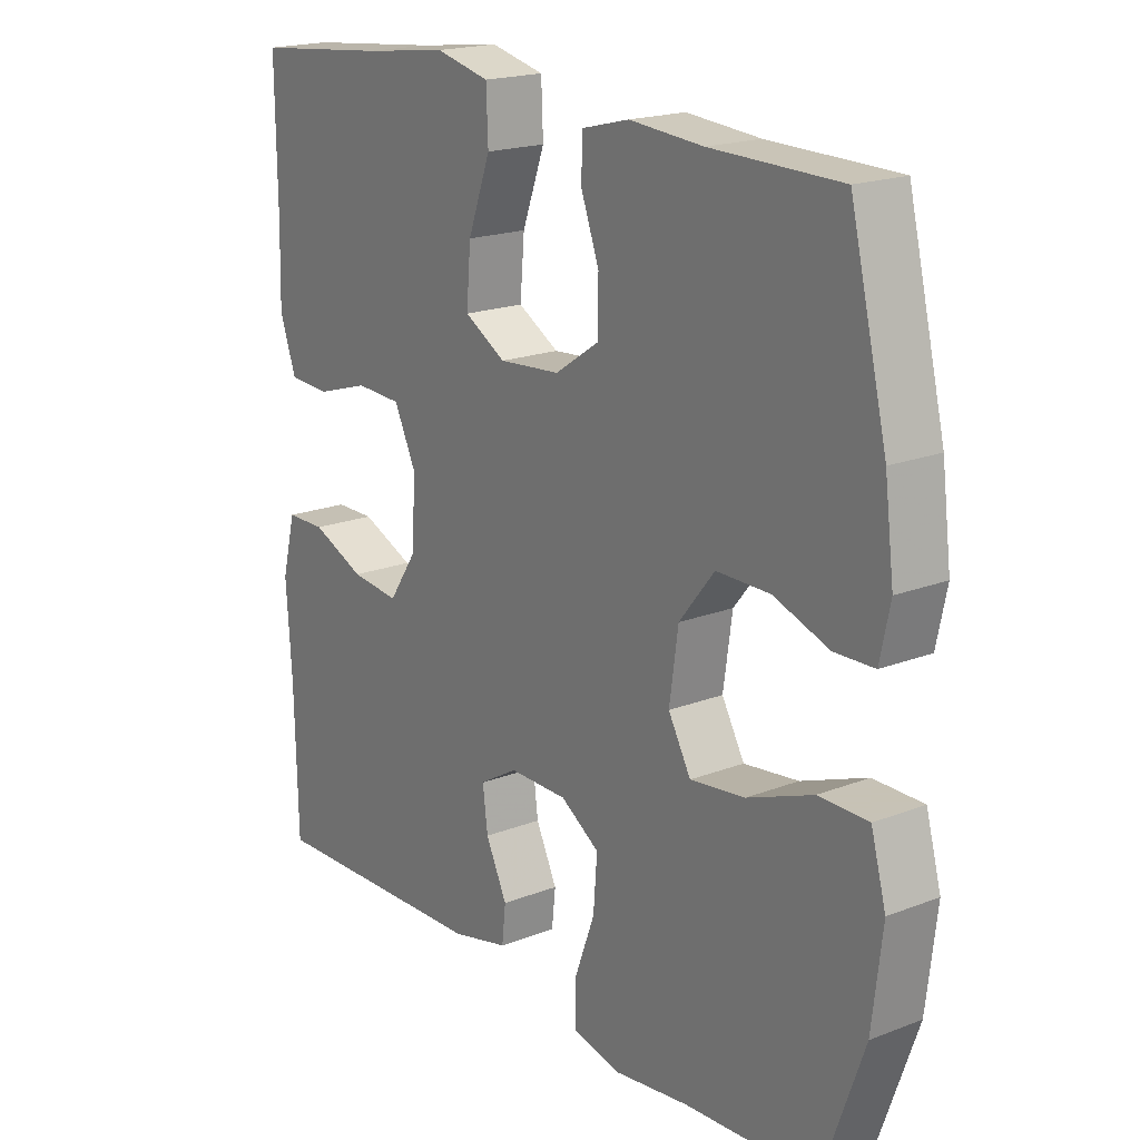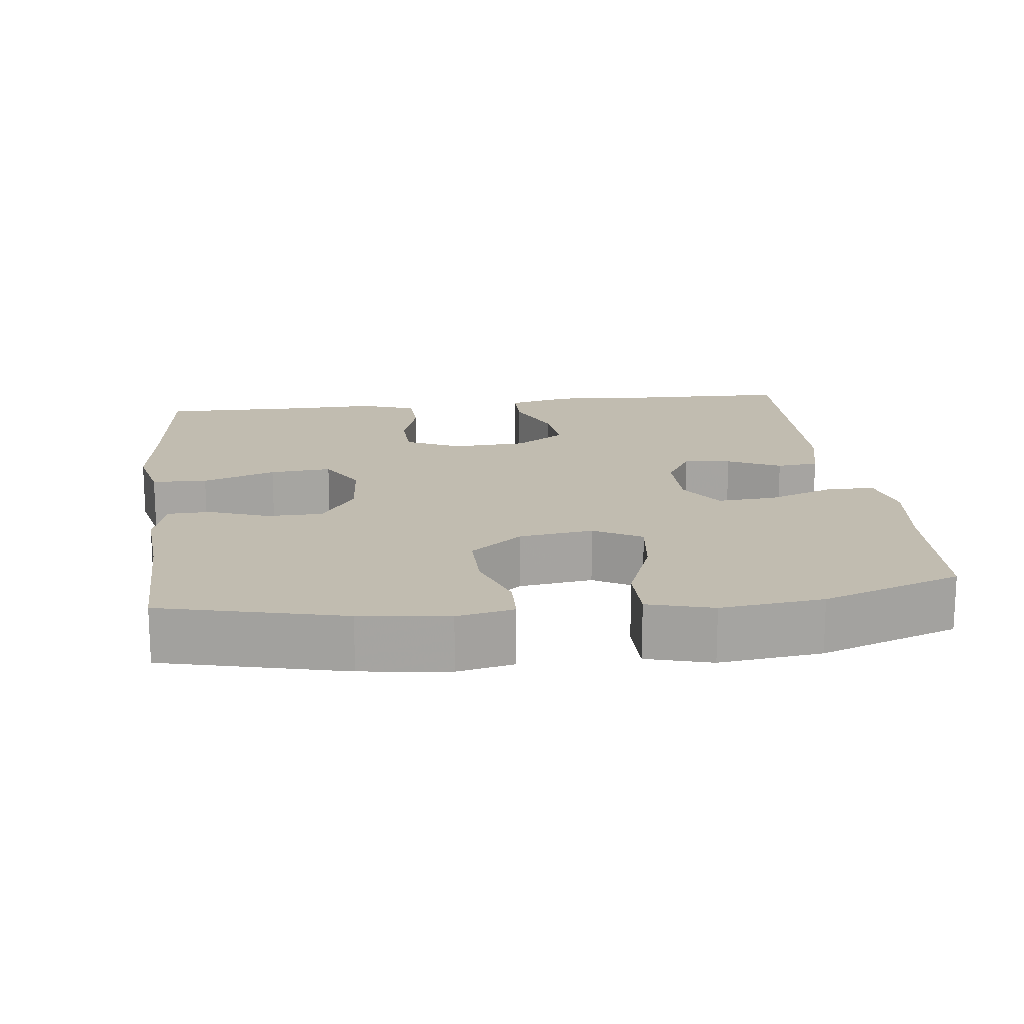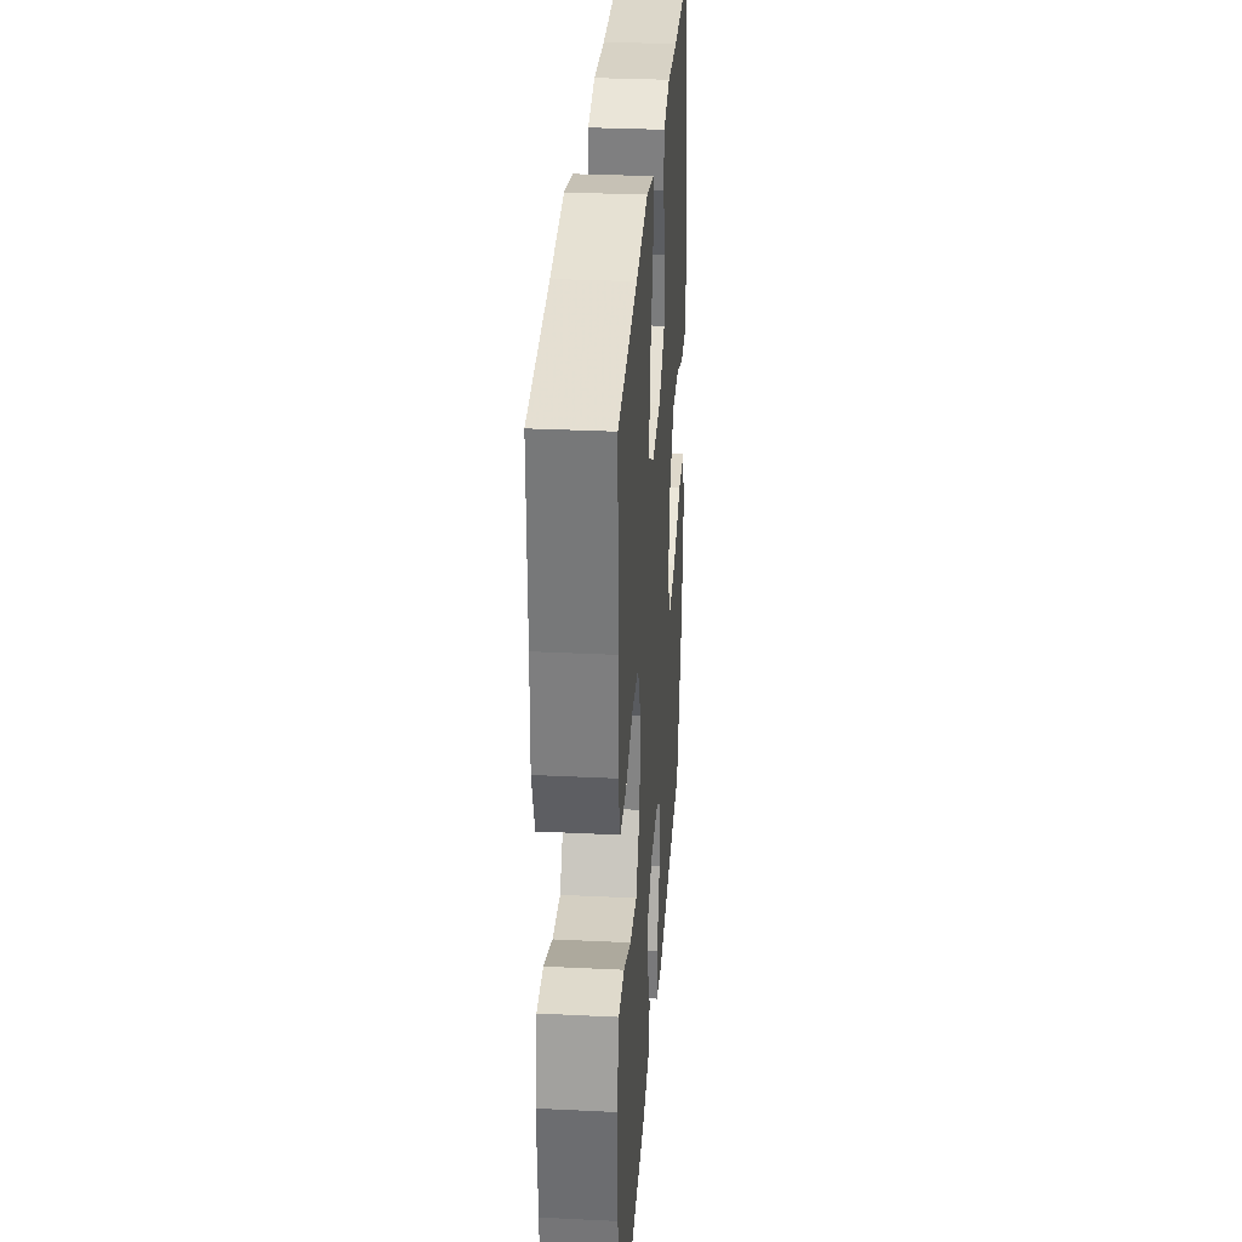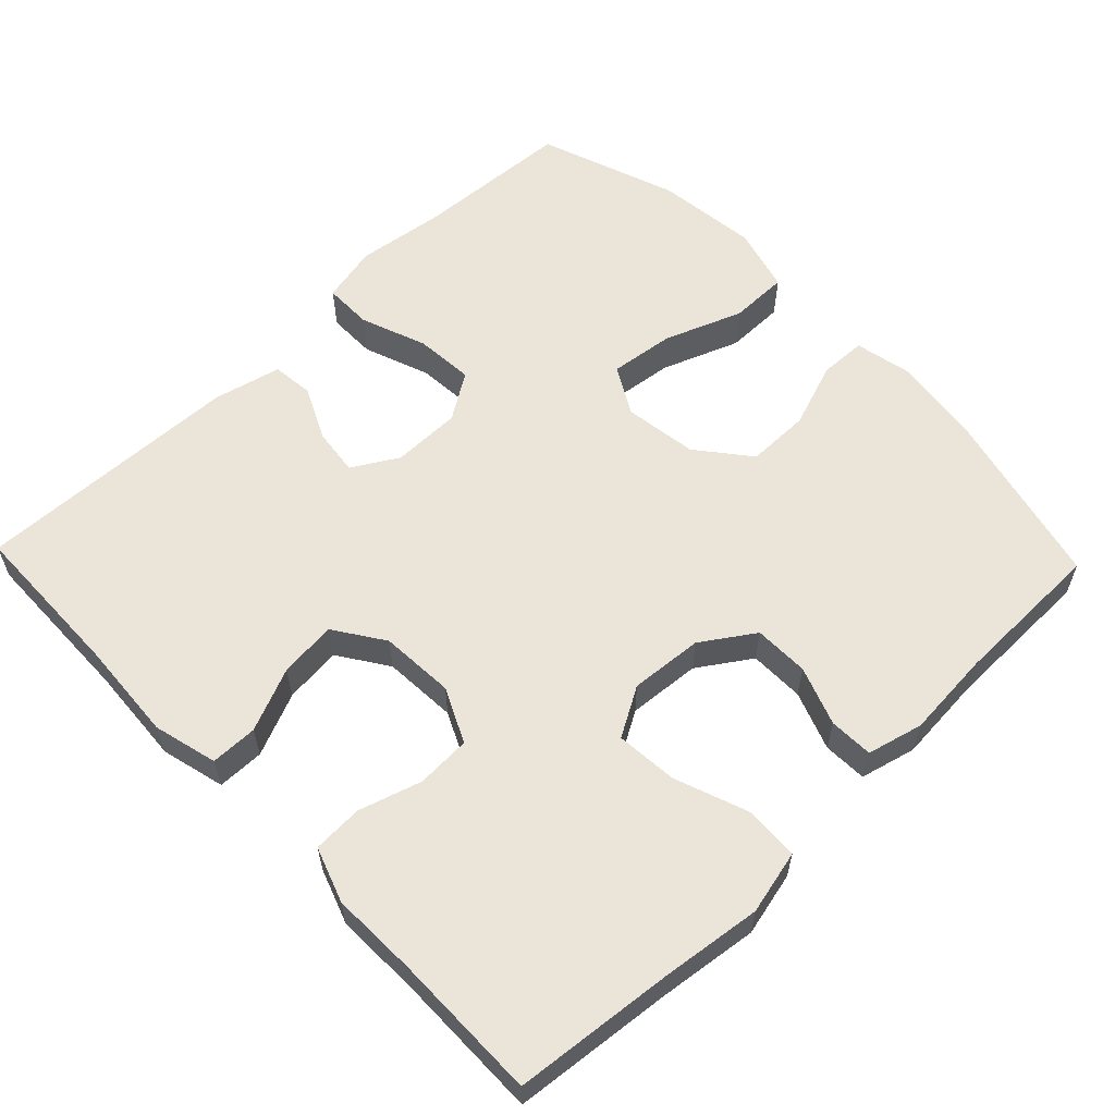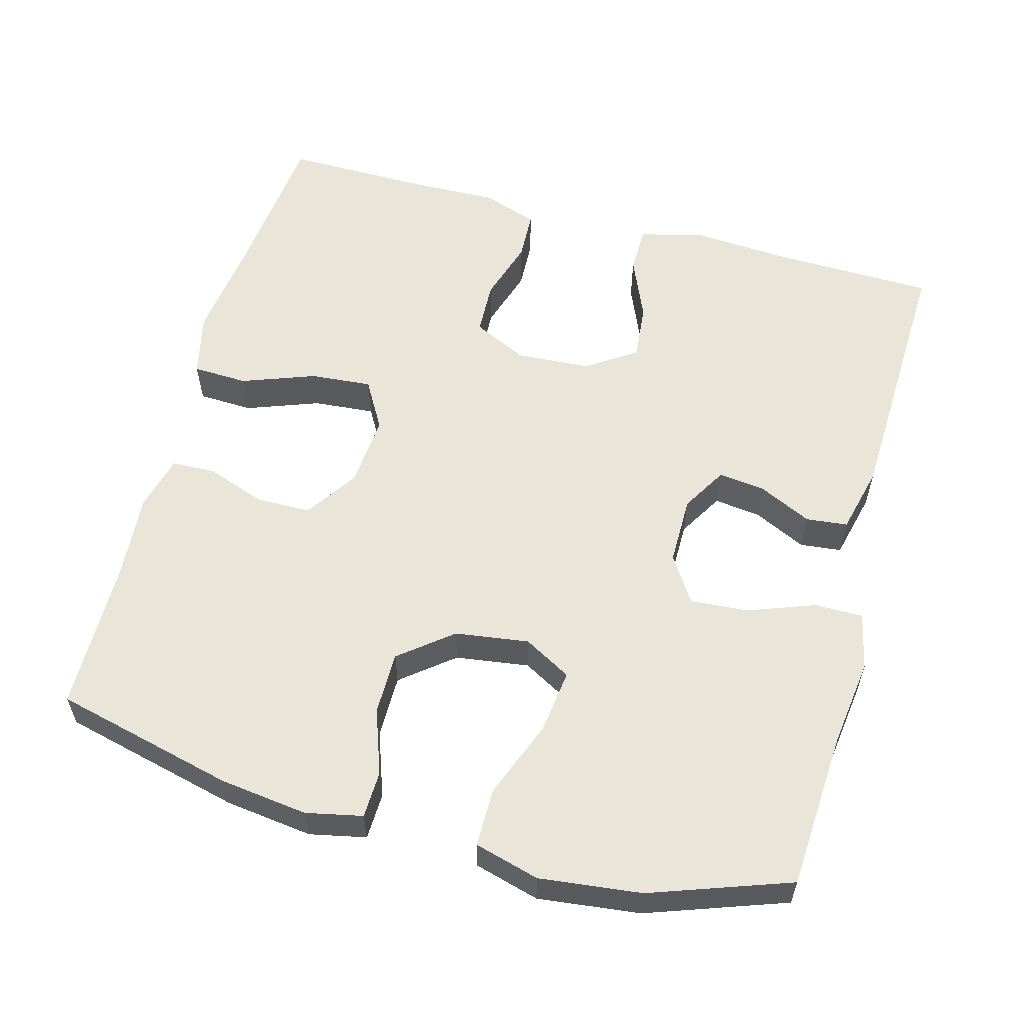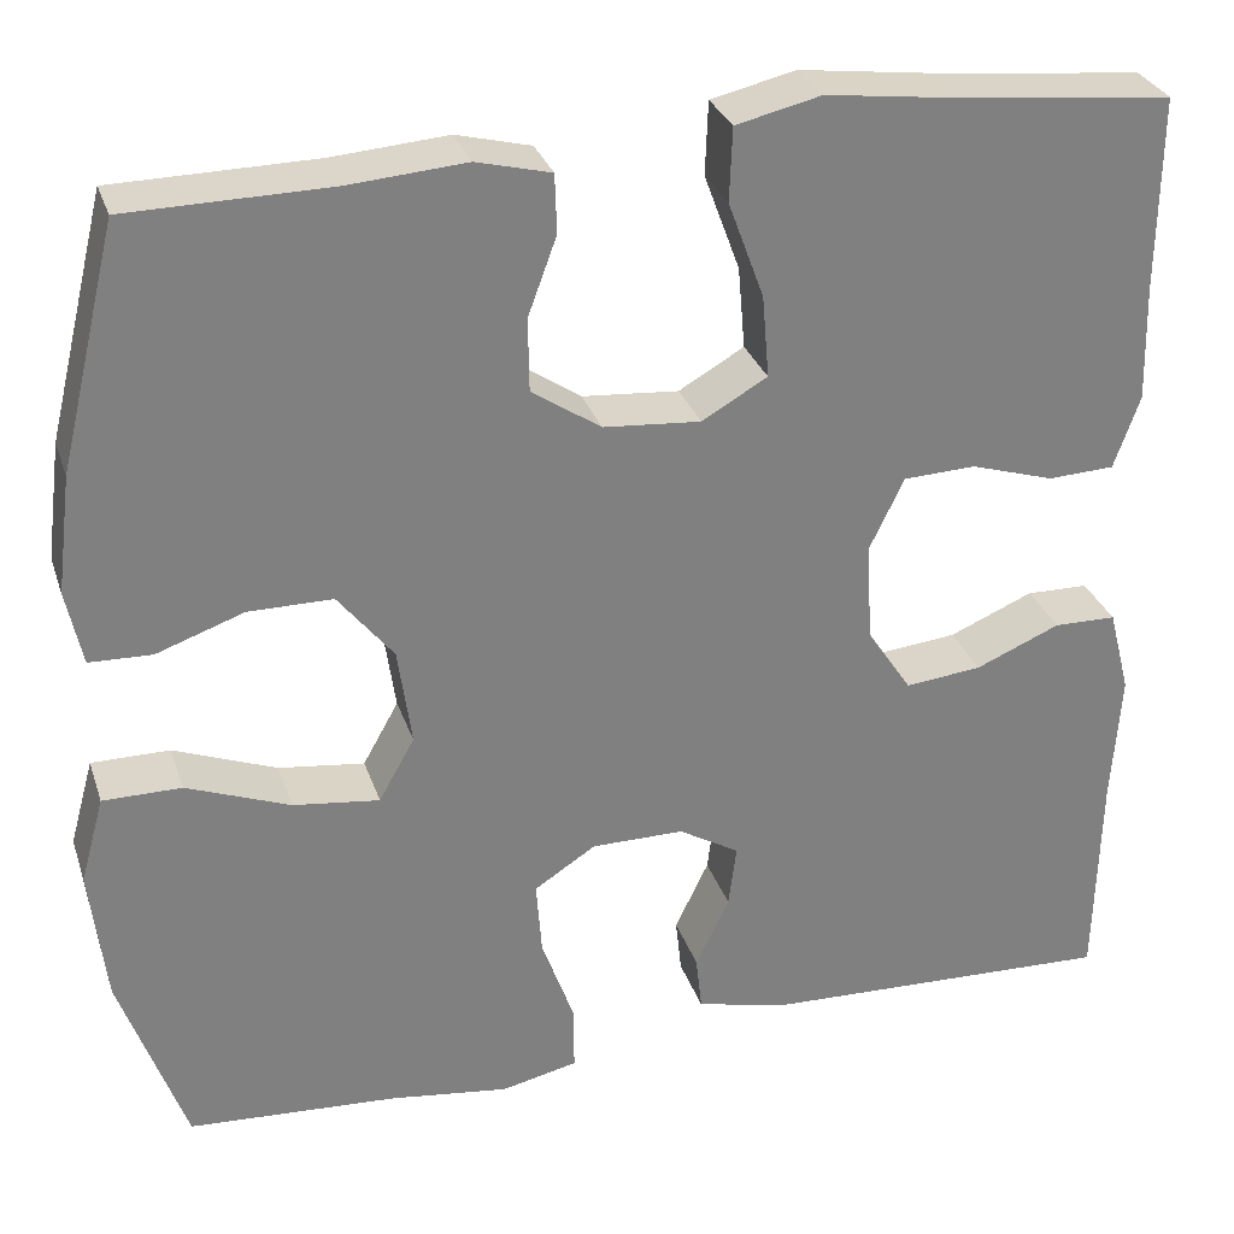
<metadata>
{"format":"obj","ext":"obj","renderer":"f3d","projection":"perspective","resolution":1024,"background":"white","views":[{"elev":19.1,"azim":53.9,"up":"+Z"},{"elev":16.5,"azim":83.1,"up":"+Y"},{"elev":31.6,"azim":-86.0,"up":"+Z"},{"elev":59.3,"azim":-43.9,"up":"+Y"},{"elev":57.8,"azim":105.2,"up":"+Y"},{"elev":29.9,"azim":163.1,"up":"+Z"}]}
</metadata>
<code>
v -0.5 0.07 0.5
v -0.285 0.07 0.522
v -0.151 0.07 0.539
v -0.065 0.07 0.519
v -0.062 0.07 0.445
v -0.098 0.07 0.347
v -0.105 0.07 0.264
v -0.039 0.07 0.226
v 0.059 0.07 0.234
v 0.129 0.07 0.281
v 0.13 0.07 0.355
v 0.101 0.07 0.434
v 0.103 0.07 0.493
v 0.178 0.07 0.512
v 0.295 0.07 0.503
v 0.5 0.07 0.5
v 0.559 0.07 0.257
v 0.574 0.07 0.139
v 0.558 0.07 0.063
v 0.495 0.07 0.061
v 0.407 0.07 0.092
v 0.322 0.07 0.092
v 0.266 0.07 0.022
v 0.252 0.07 -0.077
v 0.288 0.07 -0.141
v 0.375 0.07 -0.13
v 0.479 0.07 -0.09
v 0.558 0.07 -0.09
v 0.582 0.07 -0.177
v 0.566 0.07 -0.314
v 0.5 0.07 -0.5
v 0.289 0.07 -0.513
v 0.169 0.07 -0.529
v 0.092 0.07 -0.512
v 0.092 0.07 -0.447
v 0.125 0.07 -0.358
v 0.131 0.07 -0.279
v 0.069 0.07 -0.239
v -0.024 0.07 -0.239
v -0.085 0.07 -0.275
v -0.077 0.07 -0.338
v -0.043 0.07 -0.409
v -0.049 0.07 -0.465
v -0.14 0.07 -0.487
v -0.5 0.07 -0.5
v -0.505 0.07 -0.283
v -0.514 0.07 -0.15
v -0.492 0.07 -0.064
v -0.429 0.07 -0.063
v -0.344 0.07 -0.099
v -0.267 0.07 -0.107
v -0.222 0.07 -0.04
v -0.216 0.07 0.06
v -0.251 0.07 0.133
v -0.324 0.07 0.136
v -0.408 0.07 0.11
v -0.475 0.07 0.113
v -0.501 0.07 0.187
v -0.498 0.07 0.302
v -0.5 0 0.5
v -0.285 0 0.522
v -0.151 0 0.539
v -0.065 0 0.519
v -0.062 0 0.445
v -0.098 0 0.347
v -0.105 0 0.264
v -0.039 0 0.226
v 0.059 0 0.234
v 0.129 0 0.281
v 0.13 0 0.355
v 0.101 0 0.434
v 0.103 0 0.493
v 0.178 0 0.512
v 0.295 0 0.503
v 0.5 0 0.5
v 0.559 0 0.257
v 0.574 0 0.139
v 0.558 0 0.063
v 0.495 0 0.061
v 0.407 0 0.092
v 0.322 0 0.092
v 0.266 0 0.022
v 0.252 0 -0.077
v 0.288 0 -0.141
v 0.375 0 -0.13
v 0.479 0 -0.09
v 0.558 0 -0.09
v 0.582 0 -0.177
v 0.566 0 -0.314
v 0.5 0 -0.5
v 0.289 0 -0.513
v 0.169 0 -0.529
v 0.092 0 -0.512
v 0.092 0 -0.447
v 0.125 0 -0.358
v 0.131 0 -0.279
v 0.069 0 -0.239
v -0.024 0 -0.239
v -0.085 0 -0.275
v -0.077 0 -0.338
v -0.043 0 -0.409
v -0.049 0 -0.465
v -0.14 0 -0.487
v -0.5 0 -0.5
v -0.505 0 -0.283
v -0.514 0 -0.15
v -0.492 0 -0.064
v -0.429 0 -0.063
v -0.344 0 -0.099
v -0.267 0 -0.107
v -0.222 0 -0.04
v -0.216 0 0.06
v -0.251 0 0.133
v -0.324 0 0.136
v -0.408 0 0.11
v -0.475 0 0.113
v -0.501 0 0.187
v -0.498 0 0.302
f 57 58 59
f 56 57 59
f 55 56 59
f 59 1 2
f 55 59 2
f 54 55 2
f 4 5 6
f 3 4 6
f 2 3 6
f 54 2 6
f 53 54 6
f 52 53 6 7
f 48 49 50
f 47 48 50
f 46 47 50
f 46 50 51
f 45 46 51
f 44 45 51
f 43 44 51
f 42 43 51
f 41 42 51
f 40 41 51 52
f 34 35 36
f 33 34 36
f 32 33 36
f 32 36 37
f 31 32 37
f 30 31 37
f 29 30 37
f 28 29 37
f 27 28 37
f 26 27 37
f 25 26 37 38
f 19 20 21
f 18 19 21
f 17 18 21
f 16 17 21
f 15 16 21
f 15 21 22
f 14 15 22
f 13 14 22
f 12 13 22
f 11 12 22
f 10 11 22 23
f 52 7 8
f 40 52 8
f 39 40 8
f 39 8 9
f 38 39 9
f 25 38 9
f 24 25 9
f 9 10 23 24
f 118 117 116
f 118 116 115
f 118 115 114
f 61 60 118
f 61 118 114
f 61 114 113
f 65 64 63
f 65 63 62
f 65 62 61
f 65 61 113
f 65 113 112
f 66 65 112 111
f 109 108 107
f 109 107 106
f 109 106 105
f 110 109 105
f 110 105 104
f 110 104 103
f 110 103 102
f 110 102 101
f 110 101 100
f 111 110 100 99
f 95 94 93
f 95 93 92
f 95 92 91
f 96 95 91
f 96 91 90
f 96 90 89
f 96 89 88
f 96 88 87
f 96 87 86
f 96 86 85
f 97 96 85 84
f 80 79 78
f 80 78 77
f 80 77 76
f 80 76 75
f 80 75 74
f 81 80 74
f 81 74 73
f 81 73 72
f 81 72 71
f 81 71 70
f 82 81 70 69
f 67 66 111
f 67 111 99
f 67 99 98
f 68 67 98
f 68 98 97
f 68 97 84
f 68 84 83
f 83 82 69 68
f 1 60 61 2
f 2 61 62 3
f 3 62 63 4
f 4 63 64 5
f 5 64 65 6
f 6 65 66 7
f 7 66 67 8
f 8 67 68 9
f 9 68 69 10
f 10 69 70 11
f 11 70 71 12
f 12 71 72 13
f 13 72 73 14
f 14 73 74 15
f 15 74 75 16
f 16 75 76 17
f 17 76 77 18
f 18 77 78 19
f 19 78 79 20
f 20 79 80 21
f 21 80 81 22
f 22 81 82 23
f 23 82 83 24
f 24 83 84 25
f 25 84 85 26
f 26 85 86 27
f 27 86 87 28
f 28 87 88 29
f 29 88 89 30
f 30 89 90 31
f 31 90 91 32
f 32 91 92 33
f 33 92 93 34
f 34 93 94 35
f 35 94 95 36
f 36 95 96 37
f 37 96 97 38
f 38 97 98 39
f 39 98 99 40
f 40 99 100 41
f 41 100 101 42
f 42 101 102 43
f 43 102 103 44
f 44 103 104 45
f 45 104 105 46
f 46 105 106 47
f 47 106 107 48
f 48 107 108 49
f 49 108 109 50
f 50 109 110 51
f 51 110 111 52
f 52 111 112 53
f 53 112 113 54
f 54 113 114 55
f 55 114 115 56
f 56 115 116 57
f 57 116 117 58
f 58 117 118 59
f 59 118 60 1

</code>
